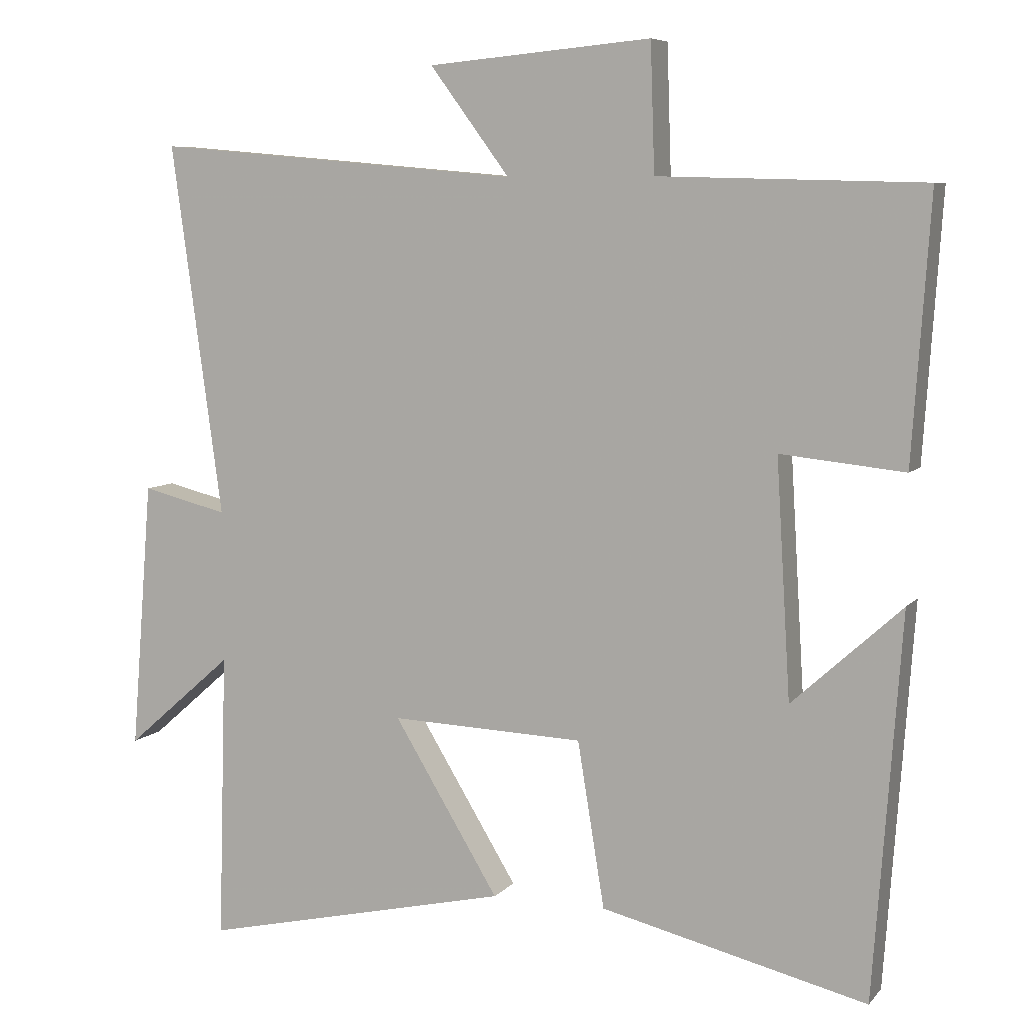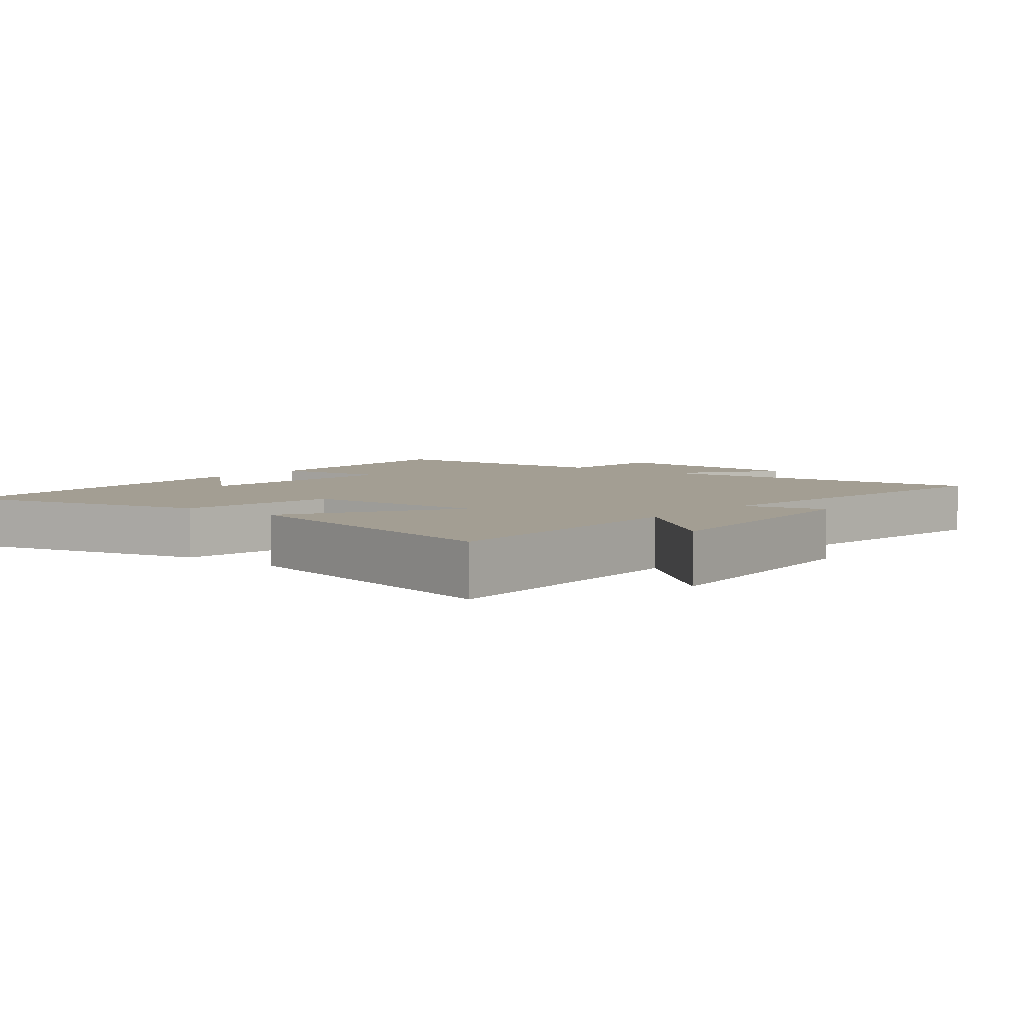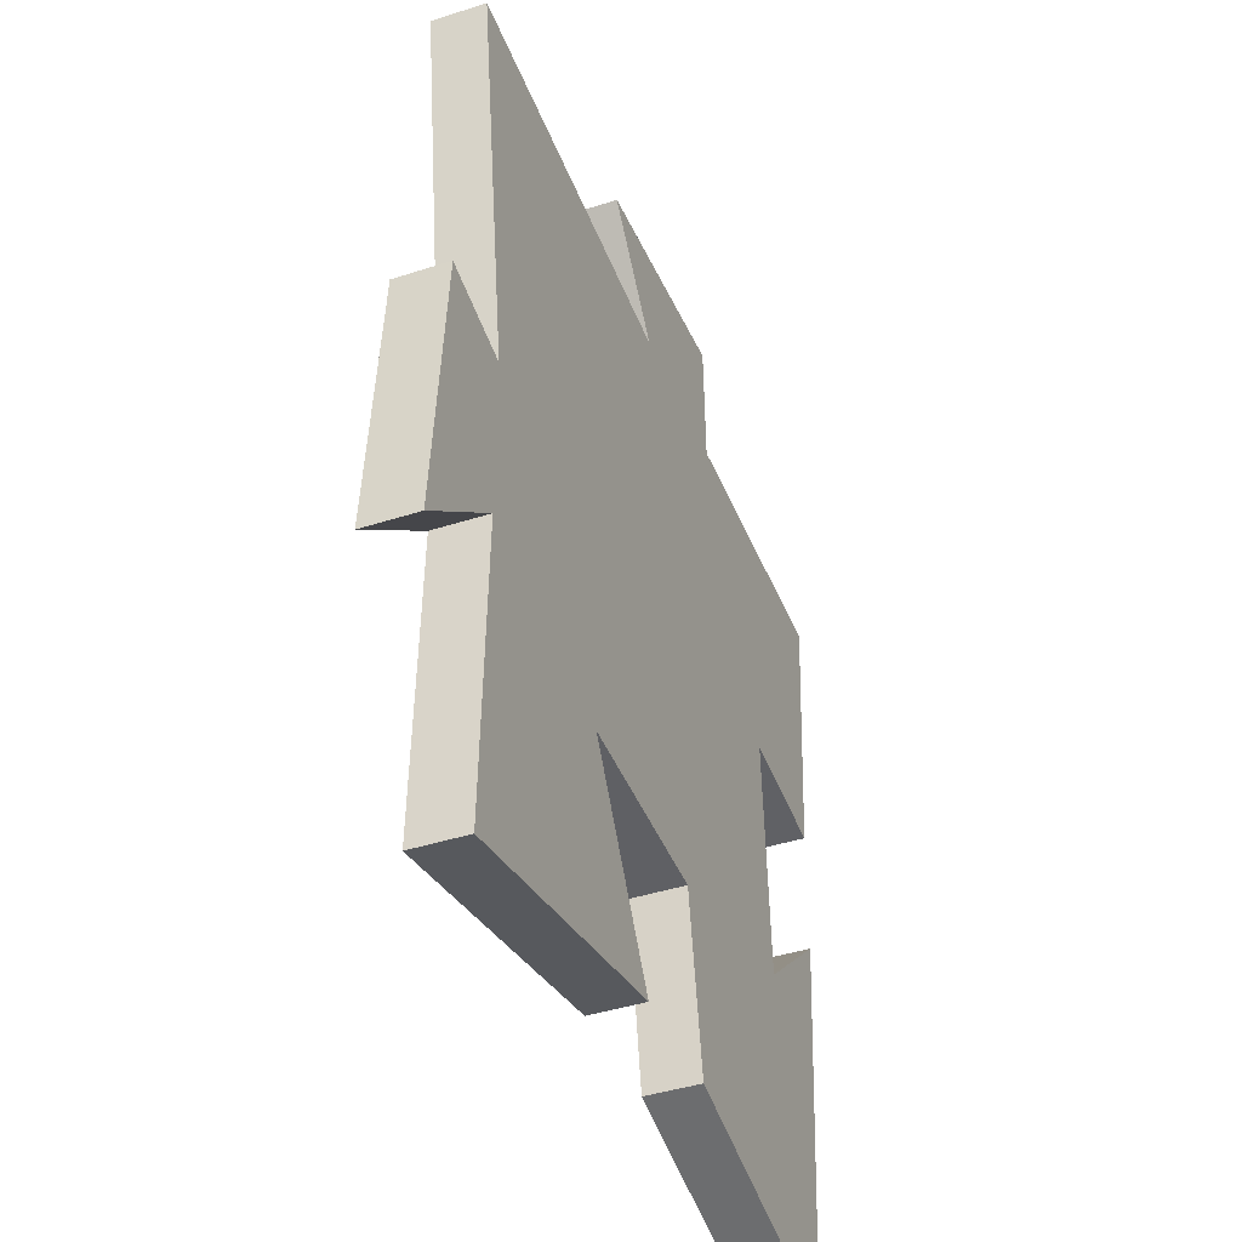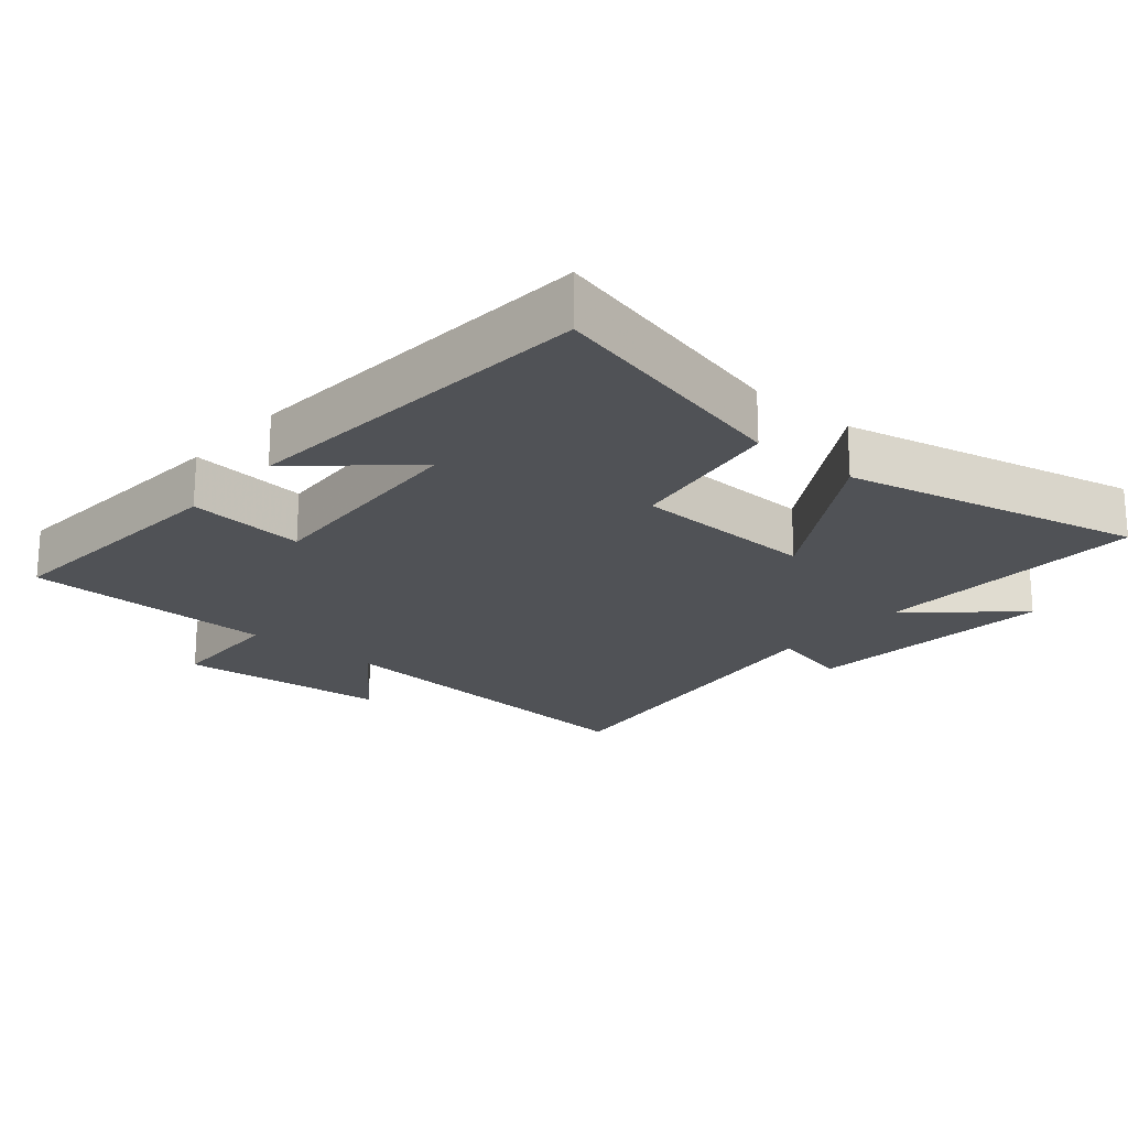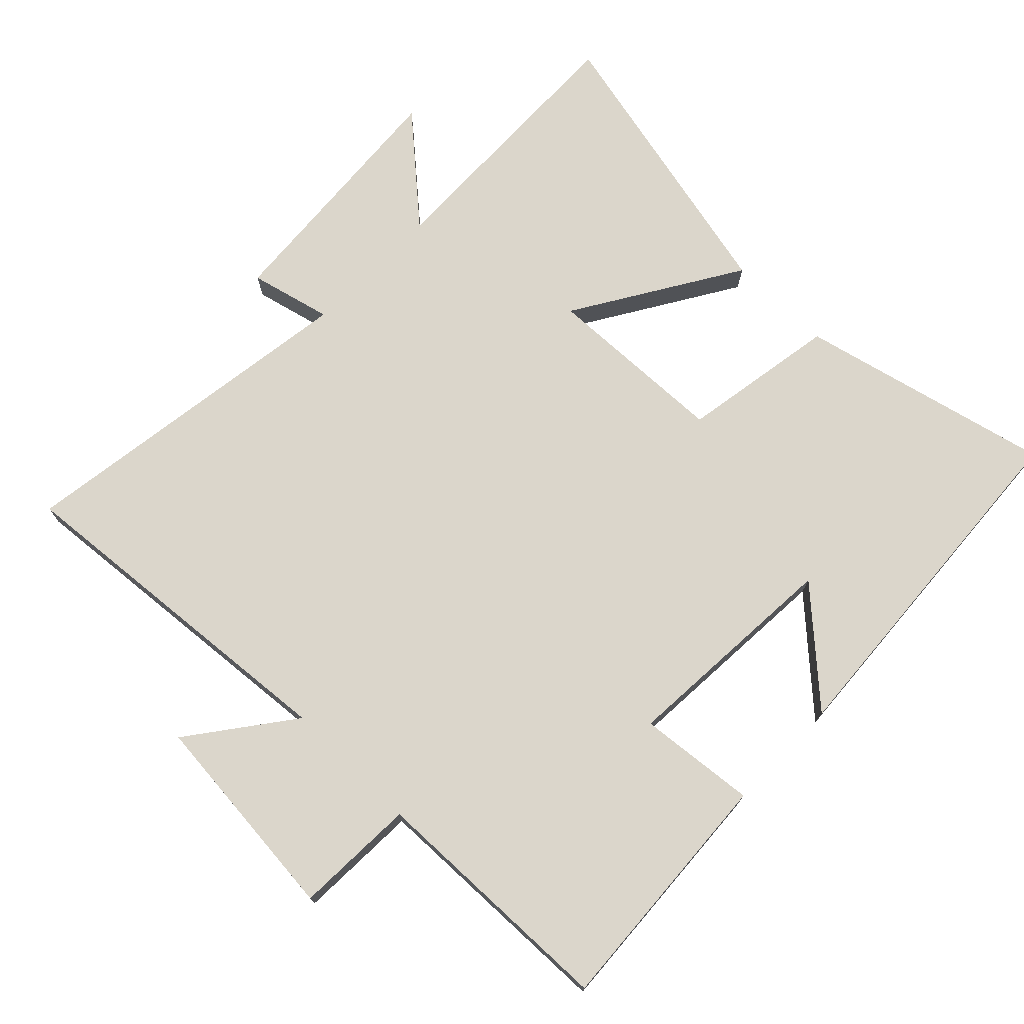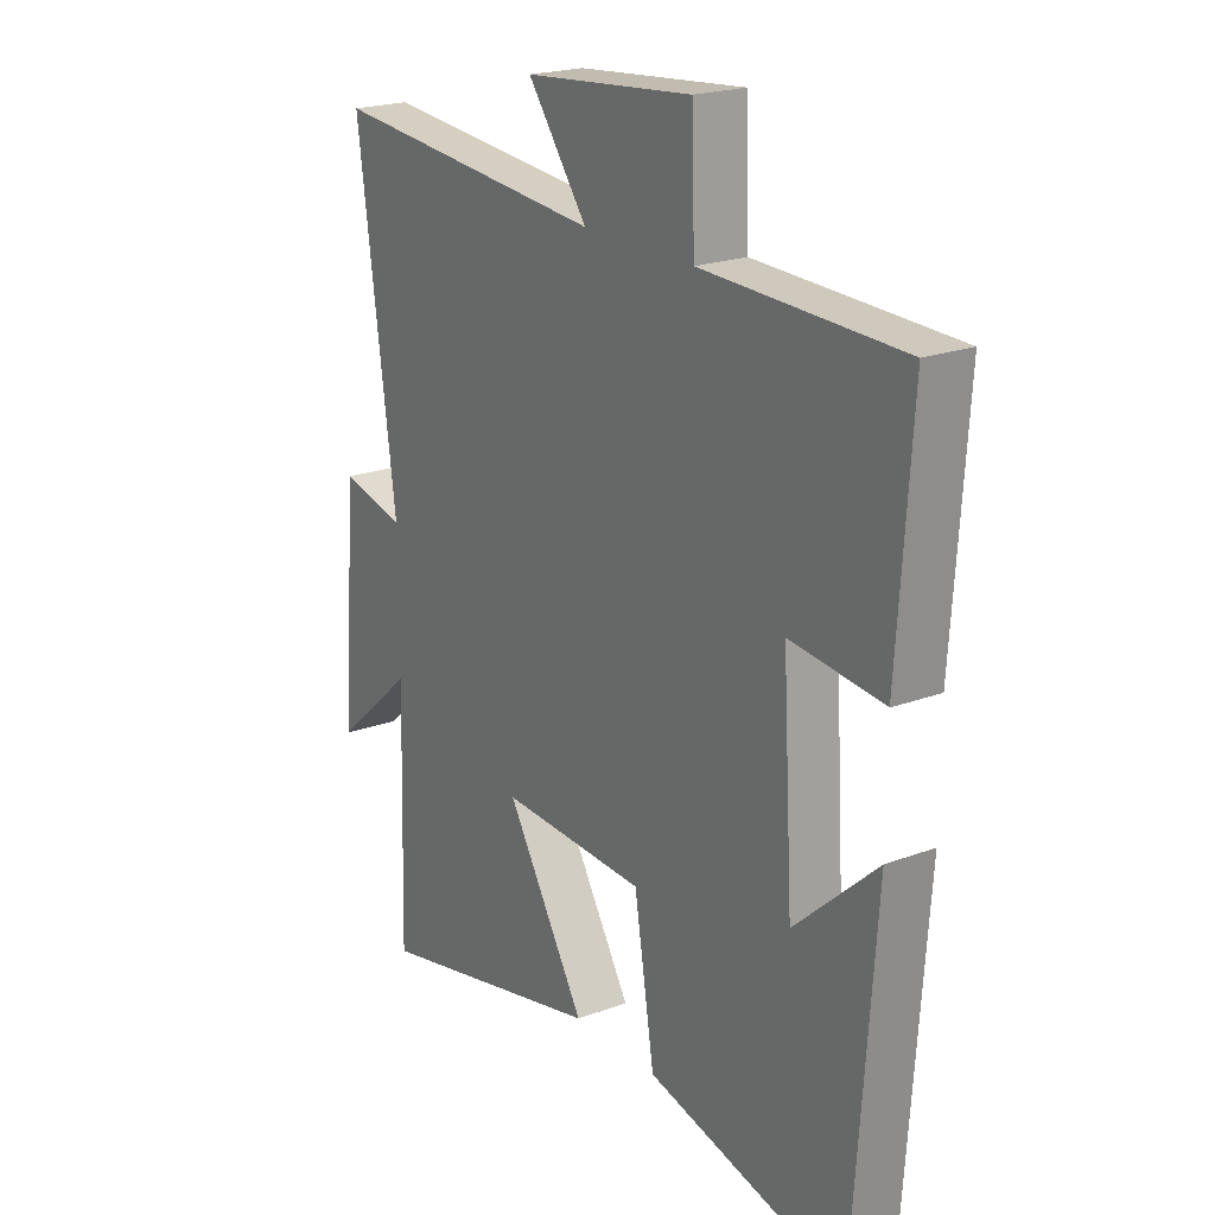
<metadata>
{"format":"obj","ext":"obj","renderer":"f3d","projection":"perspective","resolution":1024,"background":"white","views":[{"elev":7.1,"azim":21.9,"up":"+Z"},{"elev":5.2,"azim":-141.1,"up":"+Y"},{"elev":-41.8,"azim":-68.7,"up":"+Z"},{"elev":-20.7,"azim":139.5,"up":"+Y"},{"elev":73.5,"azim":44.4,"up":"+Y"},{"elev":21.1,"azim":56.4,"up":"+Z"}]}
</metadata>
<code>
v 0.461 0.07 -0.59
v 0.087 0.07 -0.5
v 0.049 0.07 -0.267
v -0.223 0.07 -0.257
v -0.075 0.07 -0.5
v -0.512 0.07 -0.599
v -0.5 0.07 -0.193
v -0.651 0.07 -0.325
v -0.621 0.07 0.053
v -0.5 0.07 0.023
v -0.572 0.07 0.546
v -0.055 0.07 0.5
v -0.167 0.07 0.651
v 0.147 0.07 0.679
v 0.153 0.07 0.5
v 0.525 0.07 0.49
v 0.5 0.07 0.121
v 0.326 0.07 0.139
v 0.346 0.07 -0.193
v 0.5 0.07 -0.053
v 0.461 0 -0.59
v 0.087 0 -0.5
v 0.049 0 -0.267
v -0.223 0 -0.257
v -0.075 0 -0.5
v -0.512 0 -0.599
v -0.5 0 -0.193
v -0.651 0 -0.325
v -0.621 0 0.053
v -0.5 0 0.023
v -0.572 0 0.546
v -0.055 0 0.5
v -0.167 0 0.651
v 0.147 0 0.679
v 0.153 0 0.5
v 0.525 0 0.49
v 0.5 0 0.121
v 0.326 0 0.139
v 0.346 0 -0.193
v 0.5 0 -0.053
f 19 20 1 2
f 18 19 2 3
f 15 16 17 18
f 15 18 3 4
f 12 13 14 15
f 12 15 4
f 10 11 12 4
f 7 8 9 10
f 7 10 4 5
f 5 6 7
f 22 21 40 39
f 23 22 39 38
f 38 37 36 35
f 24 23 38 35
f 35 34 33 32
f 24 35 32
f 24 32 31 30
f 30 29 28 27
f 25 24 30 27
f 27 26 25
f 1 21 22 2
f 2 22 23 3
f 3 23 24 4
f 4 24 25 5
f 5 25 26 6
f 6 26 27 7
f 7 27 28 8
f 8 28 29 9
f 9 29 30 10
f 10 30 31 11
f 11 31 32 12
f 12 32 33 13
f 13 33 34 14
f 14 34 35 15
f 15 35 36 16
f 16 36 37 17
f 17 37 38 18
f 18 38 39 19
f 19 39 40 20
f 20 40 21 1

</code>
